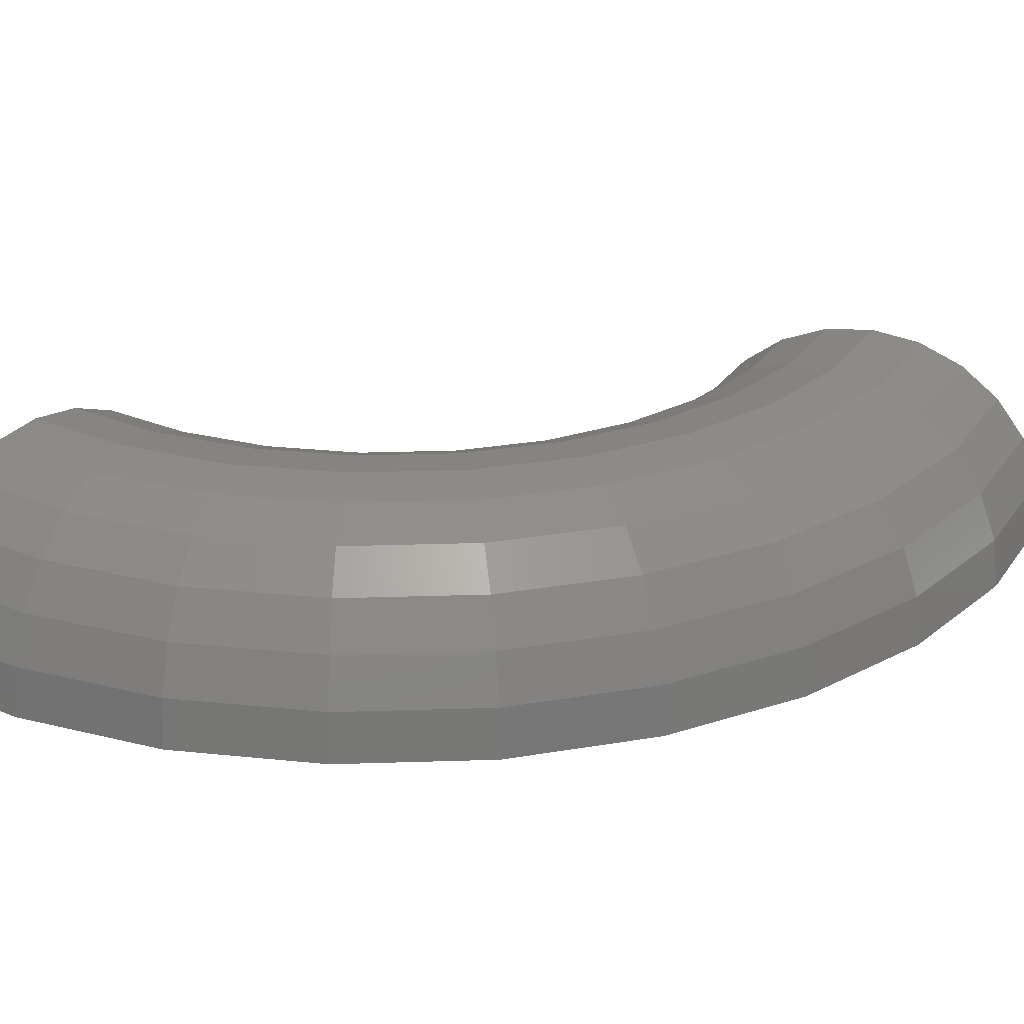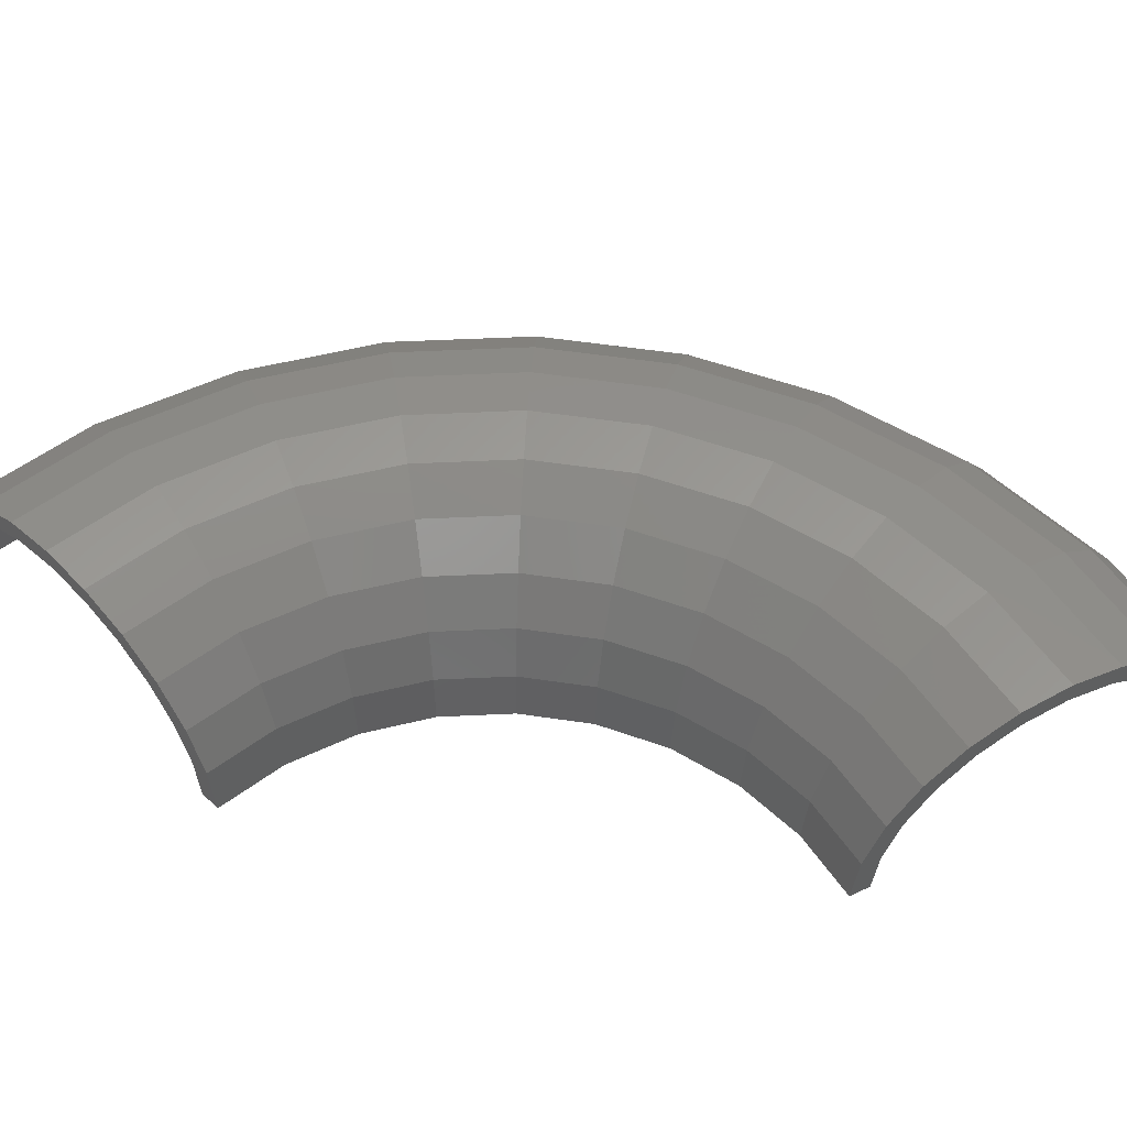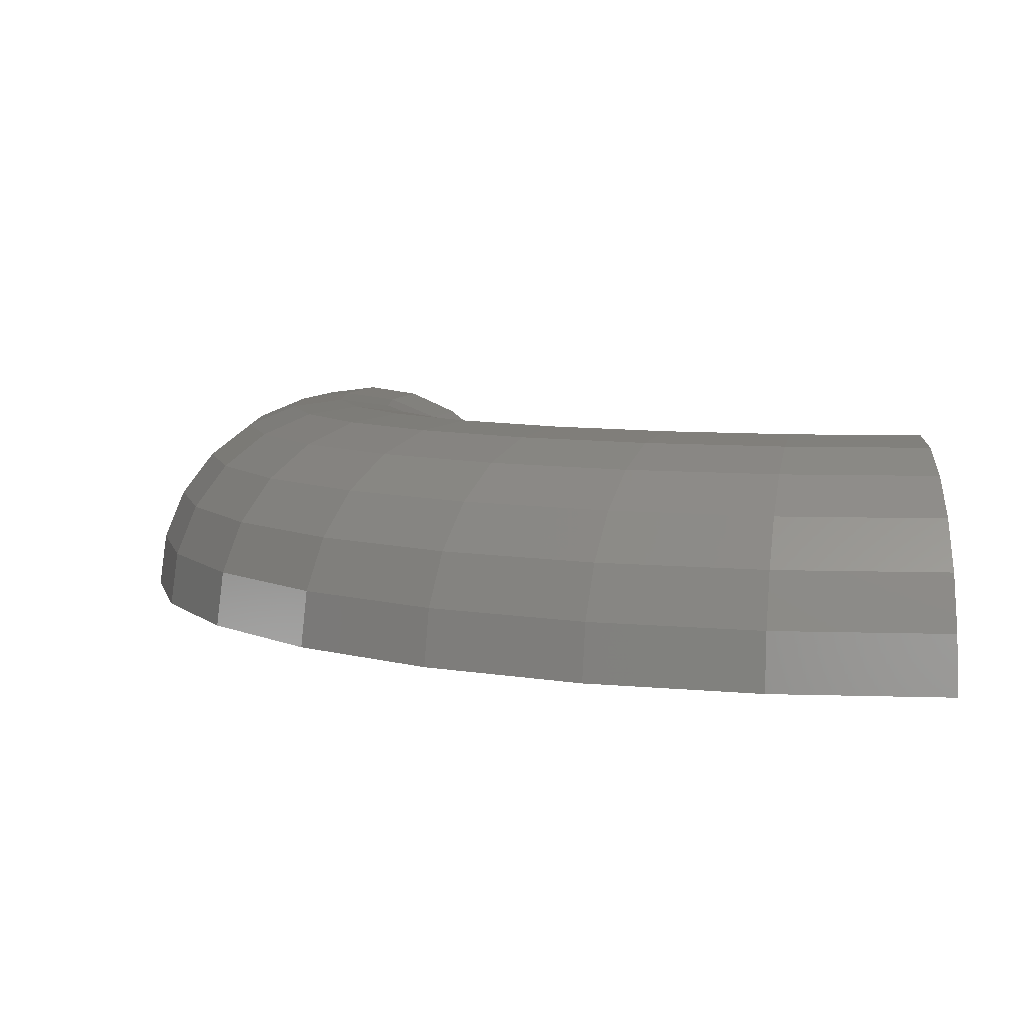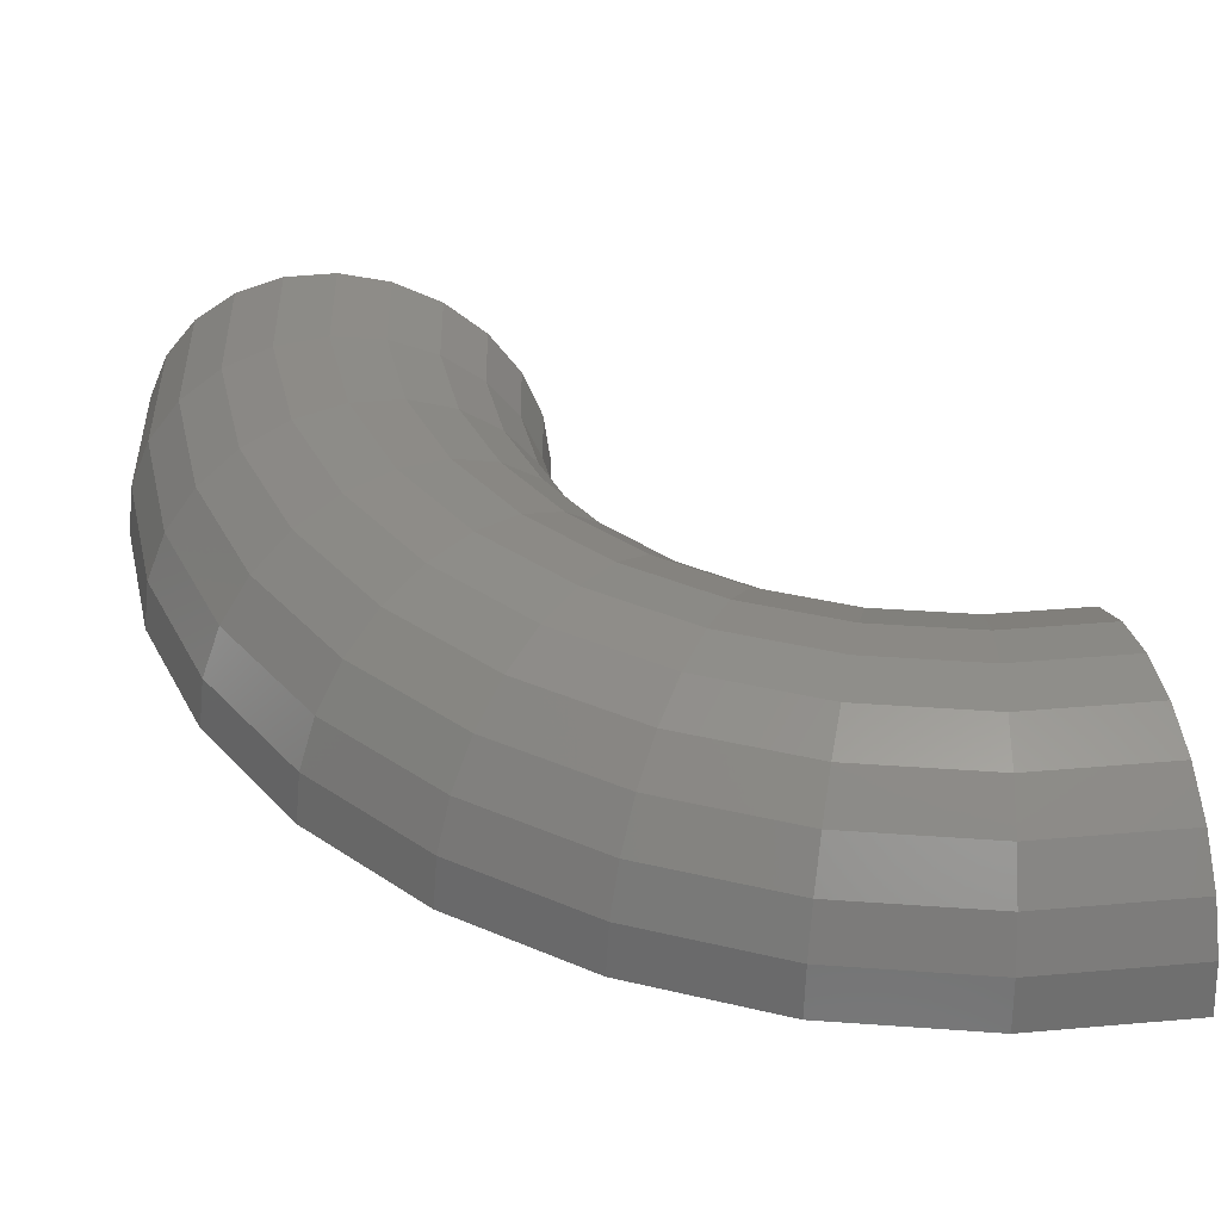
<metadata>
{"format":"stl","ext":"stl","renderer":"f3d","projection":"perspective","resolution":1024,"background":"white","views":[{"elev":27.0,"azim":39.0,"up":"+Z"},{"elev":53.6,"azim":-117.1,"up":"+Z"},{"elev":6.4,"azim":107.5,"up":"+Z"},{"elev":36.4,"azim":95.1,"up":"+Z"}]}
</metadata>
<code>
# stl→obj: 293 verts, 582 faces
v 3.773e-15 -16.99 0.1685
v 3.553e-15 -16 0
v 3.768e-15 -16.97 0
v 3.621e-15 -16.31 2.329
v 3.829e-15 -17.24 2.071
v 3.843e-15 -17.31 2.223
v 3.82e-15 -17.21 4.5
v 4.006e-15 -18.04 4
v 4.028e-15 -18.14 4.129
v 4.138e-15 -18.64 6.364
v 4.288e-15 -19.31 5.657
v 4.316e-15 -19.44 5.754
v 4.552e-15 -20.5 7.794
v 4.655e-15 -20.96 6.928
v 4.688e-15 -21.11 6.989
v 5.034e-15 -22.67 8.693
v 5.083e-15 -22.89 7.727
v 5.118e-15 -23.05 7.748
v 5.551e-15 -25 9
v 5.542e-15 -24.96 8
v 5.577e-15 -25.12 7.979
v 6.068e-15 -27.33 8.693
v 6.001e-15 -27.02 7.727
v 6.034e-15 -27.17 7.665
v 6.55e-15 -29.5 7.794
v 6.428e-15 -28.95 6.928
v 6.457e-15 -29.08 6.828
v 6.964e-15 -31.36 6.364
v 6.796e-15 -30.6 5.657
v 6.818e-15 -30.71 5.525
v 7.282e-15 -32.79 4.5
v 7.077e-15 -31.87 4
v 7.092e-15 -31.94 3.844
v 7.481e-15 -33.69 2.329
v 7.255e-15 -32.67 2.071
v 7.259e-15 -32.69 1.901
v 7.55e-15 -34 0
v 7.315e-15 -32.94 0
v 32.11 10.2 2.329
v 32.4 10.29 0
v 31.25 9.929 4.5
v 28.12 8.932 7.794
v 27.43 8.714 6.998
v 26.59 8.447 7.365
v 27.51 8.739 6.964
v 17.19 5.462 4
v 16.4 5.209 4.5
v 17.86 5.673 4.911
v 17.13 5.441 3.834
v 16.64 5.286 2.589
v 29.89 9.496 6.364
v 26.05 8.274 8.693
v 23.83 7.569 9
v 21.61 6.864 8.693
v 19.54 6.207 7.794
v 21.5 6.829 7.588
v 19.98 6.347 6.928
v 19.84 6.303 6.815
v 18.69 5.938 5.89
v 25.76 8.182 7.727
v 25.58 8.127 7.752
v 23.79 7.556 8
v 23.61 7.5 7.976
v 21.82 6.93 7.727
v 21.65 6.878 7.656
v 18.3 5.813 5.511
v 18.4 5.846 5.657
v 17.76 5.642 6.364
v 15.25 4.844 0
v 16.4 5.209 1.786
v 16.17 5.138 0
v 15.54 4.937 2.329
v 16.43 5.221 2.071
v 16.41 5.214 1.897
v 27.59 8.765 6.928
v 28.12 8.932 6.506
v 29.03 9.223 5.767
v 29.17 9.266 5.657
v 30.27 9.617 4.142
v 30.38 9.65 4
v 30.83 9.795 2.846
v 31.07 9.871 2.234
v 31.14 9.892 2.071
v 31.38 9.967 0.1723
v 31.4 9.974 0
v 3.379 -15.95 2.329
v 3.315 -15.65 0
v 3.565 -16.83 4.5
v 3.861 -18.23 6.364
v 4.248 -20.06 7.794
v 4.697 -22.18 8.693
v 5.18 -24.46 9
v 5.663 -26.74 8.693
v 6.112 -28.86 7.794
v 6.499 -30.68 6.364
v 6.795 -32.08 4.5
v 6.981 -32.96 2.329
v 7.045 -33.26 0
v 6.611 -14.91 2.329
v 6.486 -14.63 0
v 6.975 -15.73 4.5
v 7.555 -17.04 6.364
v 8.311 -18.74 7.794
v 9.191 -20.72 8.693
v 10.14 -22.85 9
v 11.08 -24.98 8.693
v 11.96 -26.97 7.794
v 12.72 -28.67 6.364
v 13.29 -29.98 4.5
v 13.66 -30.8 2.329
v 13.78 -31.08 0
v 9.556 -13.21 2.329
v 9.376 -12.96 0
v 10.08 -13.94 4.5
v 10.92 -15.1 6.364
v 12.01 -16.61 7.794
v 13.29 -18.37 8.693
v 14.65 -20.26 9
v 16.02 -22.14 8.693
v 17.29 -23.9 7.794
v 18.38 -25.41 6.364
v 19.22 -26.57 4.5
v 19.74 -27.3 2.329
v 19.92 -27.55 0
v 12.09 -10.95 2.329
v 11.86 -10.74 0
v 12.75 -11.55 4.5
v 13.81 -12.51 6.364
v 15.19 -13.76 7.794
v 16.8 -15.22 8.693
v 18.53 -16.78 9
v 20.26 -18.35 8.693
v 21.87 -19.8 7.794
v 23.25 -21.05 6.364
v 24.31 -22.01 4.5
v 24.97 -22.62 2.329
v 25.2 -22.82 0
v 14.09 -8.205 2.329
v 13.83 -8.05 0
v 14.87 -8.657 4.5
v 16.11 -9.377 6.364
v 17.72 -10.31 7.794
v 19.59 -11.41 8.693
v 21.6 -12.58 9
v 23.62 -13.75 8.693
v 25.49 -14.84 7.794
v 27.1 -15.78 6.364
v 28.34 -16.5 4.5
v 29.12 -16.95 2.329
v 29.38 -17.11 0
v 15.49 -5.107 2.329
v 15.2 -5.011 0
v 16.34 -5.388 4.5
v 17.7 -5.836 6.364
v 19.47 -6.42 7.794
v 21.53 -7.1 8.693
v 23.74 -7.829 9
v 25.95 -8.559 8.693
v 28.02 -9.239 7.794
v 29.79 -9.822 6.364
v 31.14 -10.27 4.5
v 32 -10.55 2.329
v 32.29 -10.65 0
v 16.21 -1.787 2.329
v 15.9 -1.754 0
v 17.1 -1.886 4.5
v 18.52 -2.043 6.364
v 20.38 -2.247 7.794
v 22.53 -2.485 8.693
v 24.85 -2.74 9
v 27.16 -2.995 8.693
v 29.32 -3.233 7.794
v 31.18 -3.438 6.364
v 32.6 -3.594 4.5
v 33.49 -3.693 2.329
v 33.8 -3.727 0
v 16.23 1.61 2.329
v 15.92 1.58 0
v 17.12 1.699 4.5
v 18.55 1.84 6.364
v 20.4 2.024 7.794
v 22.56 2.238 8.693
v 24.88 2.468 9
v 27.2 2.698 8.693
v 29.36 2.912 7.794
v 31.21 3.096 6.364
v 32.63 3.238 4.5
v 33.53 3.326 2.329
v 33.83 3.357 0
v 3.349 -16.94 2.071
v 3.296 -16.68 0
v 3.504 -17.73 4
v 3.751 -18.98 5.657
v 4.072 -20.6 6.928
v 4.446 -22.49 7.727
v 4.847 -24.53 8
v 5.249 -26.56 7.727
v 5.623 -28.45 6.928
v 5.944 -30.07 5.657
v 6.191 -31.32 4
v 6.346 -32.11 2.071
v 6.399 -32.37 0
v 6.849 -15.86 2.071
v 6.741 -15.61 0
v 7.166 -16.59 4
v 7.67 -17.76 5.657
v 8.327 -19.28 6.928
v 9.092 -21.05 7.727
v 9.913 -22.95 8
v 10.73 -24.85 7.727
v 11.5 -26.62 6.928
v 12.16 -28.14 5.657
v 12.66 -29.31 4
v 12.98 -30.04 2.071
v 13.09 -30.29 0
v 10.04 -14.05 2.071
v 9.882 -13.83 0
v 10.5 -14.71 4
v 11.24 -15.74 5.657
v 12.21 -17.09 6.928
v 13.33 -18.66 7.727
v 14.53 -20.34 8
v 15.74 -22.03 7.727
v 16.86 -23.6 6.928
v 17.82 -24.95 5.657
v 18.56 -25.98 4
v 19.02 -26.63 2.071
v 19.18 -26.85 0
v 12.78 -11.62 2.071
v 12.58 -11.44 0
v 13.37 -12.16 4
v 14.31 -13.01 5.657
v 15.54 -14.13 6.928
v 16.97 -15.43 7.727
v 18.5 -16.82 8
v 20.03 -18.21 7.727
v 21.46 -19.51 6.928
v 22.68 -20.62 5.657
v 23.62 -21.48 4
v 24.21 -22.02 2.071
v 24.42 -22.2 0
v 14.94 -8.662 2.071
v 14.71 -8.525 0
v 15.64 -9.063 4
v 16.74 -9.7 5.657
v 18.17 -10.53 6.928
v 19.84 -11.5 7.727
v 21.63 -12.54 8
v 23.42 -13.58 7.727
v 25.09 -14.54 6.928
v 26.52 -15.37 5.657
v 27.62 -16.01 4
v 28.31 -16.41 2.071
v 28.55 -16.55 0
v 16.43 -5.314 2.071
v 16.18 -5.23 0
v 17.2 -5.56 4
v 18.41 -5.951 5.657
v 19.98 -6.461 6.928
v 21.82 -7.054 7.727
v 23.79 -7.691 8
v 25.76 -8.328 7.727
v 27.59 -8.922 6.928
v 29.17 -9.431 5.657
v 30.38 -9.823 4
v 31.14 -10.07 2.071
v 31.4 -10.15 0
v 17.19 -1.727 2.071
v 16.91 -1.699 0
v 17.98 -1.806 4
v 19.25 -1.934 5.657
v 20.89 -2.099 6.928
v 22.81 -2.292 7.727
v 24.87 -2.499 8
v 26.93 -2.706 7.727
v 28.85 -2.899 6.928
v 30.5 -3.065 5.657
v 31.77 -3.192 4
v 32.56 -3.271 2.071
v 32.83 -3.299 0
v 17.16 1.938 2.071
v 16.89 1.908 0
v 17.96 2.028 4
v 19.22 2.171 5.657
v 20.87 2.357 6.928
v 22.78 2.573 7.727
v 24.84 2.806 8
v 26.9 3.038 7.727
v 28.82 3.254 6.928
v 30.46 3.44 5.657
v 31.73 3.583 4
v 32.52 3.673 2.071
v 32.79 3.703 0
f 1 2 3
f 2 1 4
f 5 4 1
f 6 4 5
f 4 6 7
f 8 7 6
f 9 7 8
f 9 10 7
f 11 10 9
f 12 10 11
f 12 13 10
f 14 13 12
f 15 13 14
f 15 16 13
f 17 16 15
f 18 16 17
f 19 18 20
f 18 19 16
f 21 19 20
f 22 21 23
f 22 23 24
f 21 22 19
f 25 24 26
f 25 26 27
f 24 25 22
f 28 27 29
f 28 29 30
f 27 28 25
f 31 30 32
f 31 32 33
f 34 33 35
f 30 31 28
f 34 35 36
f 37 36 38
f 33 34 31
f 36 37 34
f 39 40 41
f 42 43 44
f 43 42 45
f 46 47 48
f 49 47 46
f 47 49 50
f 51 41 42
f 52 42 53
f 54 53 55
f 56 55 53
f 57 55 56
f 58 55 57
f 59 55 58
f 55 59 47
f 60 53 42
f 53 61 62
f 53 60 61
f 60 42 44
f 63 53 62
f 64 53 63
f 65 53 64
f 53 65 56
f 47 66 48
f 67 47 59
f 66 47 67
f 68 55 47
f 69 70 71
f 70 69 47
f 72 47 69
f 73 47 50
f 74 47 73
f 47 74 70
f 42 75 45
f 75 42 76
f 42 77 76
f 42 78 77
f 41 78 42
f 41 79 78
f 41 80 79
f 80 41 81
f 41 82 81
f 41 83 82
f 40 83 41
f 83 40 84
f 84 40 85
f 4 86 2
f 86 87 2
f 7 88 4
f 88 86 4
f 10 89 7
f 89 88 7
f 13 90 10
f 90 89 10
f 16 91 13
f 91 90 13
f 19 92 16
f 92 91 16
f 22 93 19
f 93 92 19
f 25 94 22
f 94 93 22
f 28 95 25
f 95 94 25
f 31 96 28
f 96 95 28
f 34 97 31
f 97 96 31
f 37 98 34
f 98 97 34
f 86 99 87
f 99 100 87
f 88 101 86
f 101 99 86
f 89 102 88
f 102 101 88
f 90 103 89
f 103 102 89
f 91 104 90
f 104 103 90
f 92 105 91
f 105 104 91
f 93 106 92
f 106 105 92
f 94 107 93
f 107 106 93
f 95 108 94
f 108 107 94
f 96 109 95
f 109 108 95
f 97 110 96
f 110 109 96
f 98 111 97
f 111 110 97
f 99 112 100
f 112 113 100
f 101 114 99
f 114 112 99
f 102 115 101
f 115 114 101
f 103 116 102
f 116 115 102
f 104 117 103
f 117 116 103
f 105 118 104
f 118 117 104
f 106 119 105
f 119 118 105
f 107 120 106
f 120 119 106
f 108 121 107
f 121 120 107
f 109 122 108
f 122 121 108
f 110 123 109
f 123 122 109
f 111 124 110
f 124 123 110
f 112 125 113
f 125 126 113
f 114 127 112
f 127 125 112
f 115 128 114
f 128 127 114
f 116 129 115
f 129 128 115
f 117 130 116
f 130 129 116
f 118 131 117
f 131 130 117
f 119 132 118
f 132 131 118
f 120 133 119
f 133 132 119
f 121 134 120
f 134 133 120
f 122 135 121
f 135 134 121
f 123 136 122
f 136 135 122
f 124 137 123
f 137 136 123
f 125 138 126
f 138 139 126
f 127 140 125
f 140 138 125
f 128 141 127
f 141 140 127
f 129 142 128
f 142 141 128
f 130 143 129
f 143 142 129
f 131 144 130
f 144 143 130
f 132 145 131
f 145 144 131
f 133 146 132
f 146 145 132
f 134 147 133
f 147 146 133
f 135 148 134
f 148 147 134
f 136 149 135
f 149 148 135
f 137 150 136
f 150 149 136
f 138 151 139
f 151 152 139
f 140 153 138
f 153 151 138
f 141 154 140
f 154 153 140
f 142 155 141
f 155 154 141
f 143 156 142
f 156 155 142
f 144 157 143
f 157 156 143
f 145 158 144
f 158 157 144
f 146 159 145
f 159 158 145
f 147 160 146
f 160 159 146
f 148 161 147
f 161 160 147
f 149 162 148
f 162 161 148
f 150 163 149
f 163 162 149
f 151 164 152
f 164 165 152
f 153 166 151
f 166 164 151
f 154 167 153
f 167 166 153
f 155 168 154
f 168 167 154
f 156 169 155
f 169 168 155
f 157 170 156
f 170 169 156
f 158 171 157
f 171 170 157
f 159 172 158
f 172 171 158
f 160 173 159
f 173 172 159
f 161 174 160
f 174 173 160
f 162 175 161
f 175 174 161
f 163 176 162
f 176 175 162
f 164 177 165
f 177 178 165
f 166 179 164
f 179 177 164
f 167 180 166
f 180 179 166
f 168 181 167
f 181 180 167
f 169 182 168
f 182 181 168
f 170 183 169
f 183 182 169
f 171 184 170
f 184 183 170
f 172 185 171
f 185 184 171
f 173 186 172
f 186 185 172
f 174 187 173
f 187 186 173
f 175 188 174
f 188 187 174
f 176 189 175
f 189 188 175
f 178 177 72
f 178 72 69
f 179 47 177
f 177 47 72
f 180 68 179
f 179 68 47
f 181 55 180
f 180 55 68
f 182 54 181
f 181 54 55
f 183 53 182
f 182 53 54
f 184 52 183
f 183 52 53
f 185 42 184
f 184 42 52
f 186 51 185
f 185 51 42
f 187 41 186
f 186 41 51
f 187 188 39
f 187 39 41
f 188 189 40
f 188 40 39
f 5 1 190
f 191 1 3
f 1 191 190
f 8 6 192
f 190 6 5
f 6 190 192
f 11 9 193
f 192 9 8
f 9 192 193
f 14 12 194
f 12 193 194
f 193 12 11
f 17 15 195
f 15 194 195
f 194 15 14
f 20 18 196
f 18 195 196
f 195 18 17
f 23 21 197
f 21 196 197
f 196 21 20
f 26 24 198
f 24 197 198
f 197 24 23
f 29 27 199
f 27 198 199
f 198 27 26
f 32 30 200
f 199 30 29
f 30 199 200
f 35 33 201
f 200 33 32
f 33 200 201
f 38 36 202
f 201 36 35
f 36 201 202
f 190 191 203
f 203 191 204
f 192 190 205
f 205 190 203
f 193 192 206
f 206 192 205
f 194 193 207
f 207 193 206
f 195 194 208
f 208 194 207
f 196 195 209
f 209 195 208
f 197 196 210
f 210 196 209
f 198 197 211
f 211 197 210
f 199 198 212
f 212 198 211
f 200 199 213
f 213 199 212
f 201 200 214
f 214 200 213
f 202 201 215
f 215 201 214
f 203 204 216
f 216 204 217
f 205 203 218
f 218 203 216
f 206 205 219
f 219 205 218
f 207 206 220
f 220 206 219
f 208 207 221
f 221 207 220
f 209 208 222
f 222 208 221
f 210 209 223
f 223 209 222
f 211 210 224
f 224 210 223
f 212 211 225
f 225 211 224
f 213 212 226
f 226 212 225
f 214 213 227
f 227 213 226
f 215 214 228
f 228 214 227
f 216 217 229
f 229 217 230
f 218 216 231
f 231 216 229
f 219 218 232
f 232 218 231
f 220 219 233
f 233 219 232
f 221 220 234
f 234 220 233
f 222 221 235
f 235 221 234
f 223 222 236
f 236 222 235
f 224 223 237
f 237 223 236
f 225 224 238
f 238 224 237
f 226 225 239
f 239 225 238
f 227 226 240
f 240 226 239
f 228 227 241
f 241 227 240
f 229 230 242
f 242 230 243
f 231 229 244
f 244 229 242
f 232 231 245
f 245 231 244
f 233 232 246
f 246 232 245
f 234 233 247
f 247 233 246
f 235 234 248
f 248 234 247
f 236 235 249
f 249 235 248
f 237 236 250
f 250 236 249
f 238 237 251
f 251 237 250
f 239 238 252
f 252 238 251
f 240 239 253
f 253 239 252
f 241 240 254
f 254 240 253
f 242 243 255
f 255 243 256
f 244 242 257
f 257 242 255
f 245 244 258
f 258 244 257
f 246 245 259
f 259 245 258
f 247 246 260
f 260 246 259
f 248 247 261
f 261 247 260
f 249 248 262
f 262 248 261
f 250 249 263
f 263 249 262
f 251 250 264
f 264 250 263
f 252 251 265
f 265 251 264
f 253 252 266
f 266 252 265
f 254 253 267
f 267 253 266
f 255 256 268
f 268 256 269
f 257 255 270
f 270 255 268
f 258 257 271
f 271 257 270
f 259 258 272
f 272 258 271
f 260 259 273
f 273 259 272
f 261 260 274
f 274 260 273
f 262 261 275
f 275 261 274
f 263 262 276
f 276 262 275
f 264 263 277
f 277 263 276
f 265 264 278
f 278 264 277
f 266 265 279
f 279 265 278
f 267 266 280
f 280 266 279
f 268 269 281
f 269 282 281
f 270 268 283
f 268 281 283
f 271 270 284
f 270 283 284
f 272 271 285
f 271 284 285
f 273 272 286
f 272 285 286
f 274 273 287
f 273 286 287
f 275 274 288
f 274 287 288
f 276 275 289
f 275 288 289
f 277 276 290
f 276 289 290
f 278 277 291
f 277 290 291
f 279 278 292
f 278 291 292
f 280 279 293
f 279 292 293
f 281 74 73
f 74 281 282
f 70 282 71
f 282 70 74
f 283 49 46
f 49 283 281
f 281 50 49
f 50 281 73
f 284 66 67
f 66 284 283
f 48 283 46
f 283 48 66
f 285 58 57
f 58 285 284
f 284 59 58
f 59 284 67
f 286 65 64
f 65 286 285
f 285 56 65
f 56 285 57
f 287 63 62
f 63 287 286
f 286 64 63
f 288 61 60
f 61 288 287
f 287 62 61
f 289 45 75
f 289 43 45
f 43 289 288
f 288 44 43
f 44 288 60
f 290 77 78
f 77 290 289
f 289 76 77
f 76 289 75
f 291 79 80
f 79 291 290
f 290 78 79
f 292 82 83
f 82 292 291
f 291 81 82
f 81 291 80
f 293 84 85
f 84 293 292
f 292 83 84
f 267 176 163
f 176 267 280
f 254 163 150
f 163 254 267
f 137 254 150
f 137 241 254
f 124 241 137
f 124 228 241
f 111 228 124
f 111 215 228
f 98 215 111
f 98 202 215
f 37 202 98
f 202 37 38
f 280 189 176
f 293 189 280
f 293 40 189
f 40 293 85
f 165 269 256
f 178 269 165
f 69 282 178
f 269 178 282
f 256 152 165
f 243 152 256
f 243 139 152
f 230 139 243
f 230 126 139
f 113 230 217
f 230 113 126
f 100 217 204
f 217 100 113
f 204 87 100
f 191 87 204
f 2 191 3
f 191 2 87
f 282 69 71

</code>
